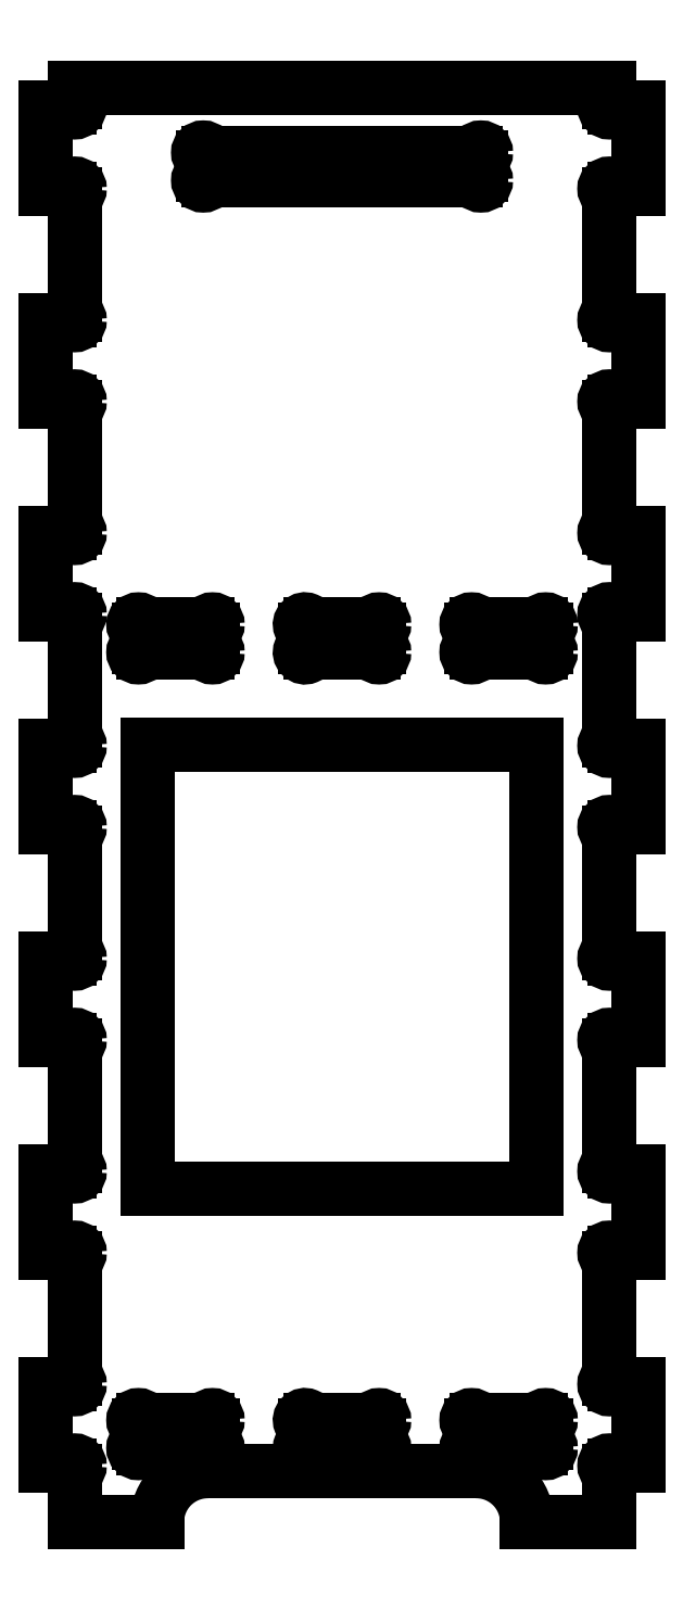
<metadata>
{"format":"dxf","ext":"dxf","renderer":"ezdxf+matplotlib","layout":"modelspace","background":"white","min_lineweight":24,"dpi":150}
</metadata>
<code>
0
SECTION
2
ENTITIES
0
ARC
8
0
10
-14.5
20
-8
30
0
40
5.5
50
90
51
180
0
LINE
8
0
10
-20
20
-8
30
0
11
-28.9
21
-8
31
0
0
LINE
8
0
10
-14.5
20
-2.5
30
0
11
14.5
21
-2.5
31
0
0
LINE
8
0
10
-28.9
20
-2.45
30
0
11
-28.9
21
-8
31
0
0
ARC
8
0
10
14.5
20
-8
30
0
40
5.5
50
8.242e-13
51
90
0
ARC
8
0
10
-28.9
20
-1.9
30
0
40
0.55
50
270
51
360
0
LINE
8
0
10
28.9
20
-8
30
0
11
20
21
-8
31
0
0
ARC
8
0
10
-28.9
20
-1.9
30
0
40
0.55
50
0
51
180
0
LINE
8
0
10
28.9
20
-8
30
0
11
28.9
21
-2.45
31
0
0
LINE
8
0
10
-32
20
-1.9
30
0
11
-29.45
21
-1.9
31
0
0
ARC
8
0
10
28.9
20
-1.9
30
0
40
0.55
50
0
51
270
0
LINE
8
0
10
-32
20
-1.9
30
0
11
-32
21
6.9
31
0
0
LINE
8
0
10
29.45
20
-1.9
30
0
11
32
21
-1.9
31
0
0
LINE
8
0
10
-29.45
20
6.9
30
0
11
-32
21
6.9
31
0
0
LINE
8
0
10
32
20
6.9
30
0
11
32
21
-1.9
31
0
0
ARC
8
0
10
-28.9
20
6.9
30
0
40
0.55
50
180
51
360
0
LINE
8
0
10
32
20
6.9
30
0
11
29.45
21
6.9
31
0
0
ARC
8
0
10
-28.9
20
6.9
30
0
40
0.55
50
0
51
90
0
ARC
8
0
10
28.9
20
6.9
30
0
40
0.55
50
90
51
360
0
LINE
8
0
10
-28.9
20
20.55
30
0
11
-28.9
21
7.45
31
0
0
LINE
8
0
10
28.9
20
7.45
30
0
11
28.9
21
20.55
31
0
0
ARC
8
0
10
-28.9
20
21.1
30
0
40
0.55
50
270
51
360
0
ARC
8
0
10
28.9
20
21.1
30
0
40
0.55
50
0
51
270
0
ARC
8
0
10
-28.9
20
21.1
30
0
40
0.55
50
0
51
180
0
LINE
8
0
10
29.45
20
21.1
30
0
11
32
21
21.1
31
0
0
LINE
8
0
10
-32
20
21.1
30
0
11
-29.45
21
21.1
31
0
0
LINE
8
0
10
32
20
29.9
30
0
11
32
21
21.1
31
0
0
LINE
8
0
10
-32
20
21.1
30
0
11
-32
21
29.9
31
0
0
LINE
8
0
10
32
20
29.9
30
0
11
29.45
21
29.9
31
0
0
LINE
8
0
10
-29.45
20
29.9
30
0
11
-32
21
29.9
31
0
0
ARC
8
0
10
28.9
20
29.9
30
0
40
0.55
50
90
51
360
0
ARC
8
0
10
-28.9
20
29.9
30
0
40
0.55
50
180
51
360
0
LINE
8
0
10
28.9
20
30.45
30
0
11
28.9
21
43.55
31
0
0
ARC
8
0
10
-28.9
20
29.9
30
0
40
0.55
50
0
51
90
0
ARC
8
0
10
28.9
20
44.1
30
0
40
0.55
50
0
51
270
0
LINE
8
0
10
-28.9
20
43.55
30
0
11
-28.9
21
30.45
31
0
0
LINE
8
0
10
29.45
20
44.1
30
0
11
32
21
44.1
31
0
0
ARC
8
0
10
-28.9
20
44.1
30
0
40
0.55
50
270
51
360
0
LINE
8
0
10
32
20
52.9
30
0
11
32
21
44.1
31
0
0
ARC
8
0
10
-28.9
20
44.1
30
0
40
0.55
50
0
51
180
0
LINE
8
0
10
32
20
52.9
30
0
11
29.45
21
52.9
31
0
0
LINE
8
0
10
-32
20
44.1
30
0
11
-29.45
21
44.1
31
0
0
ARC
8
0
10
28.9
20
52.9
30
0
40
0.55
50
90
51
360
0
LINE
8
0
10
-32
20
44.1
30
0
11
-32
21
52.9
31
0
0
LINE
8
0
10
28.9
20
53.45
30
0
11
28.9
21
66.55
31
0
0
LINE
8
0
10
-29.45
20
52.9
30
0
11
-32
21
52.9
31
0
0
ARC
8
0
10
28.9
20
67.1
30
0
40
0.55
50
0
51
270
0
ARC
8
0
10
-28.9
20
52.9
30
0
40
0.55
50
180
51
360
0
LINE
8
0
10
29.45
20
67.1
30
0
11
32
21
67.1
31
0
0
ARC
8
0
10
-28.9
20
52.9
30
0
40
0.55
50
0
51
90
0
LINE
8
0
10
32
20
75.9
30
0
11
32
21
67.1
31
0
0
LINE
8
0
10
-28.9
20
66.55
30
0
11
-28.9
21
53.45
31
0
0
LINE
8
0
10
32
20
75.9
30
0
11
29.45
21
75.9
31
0
0
ARC
8
0
10
-28.9
20
67.1
30
0
40
0.55
50
270
51
360
0
ARC
8
0
10
28.9
20
75.9
30
0
40
0.55
50
90
51
360
0
ARC
8
0
10
-28.9
20
67.1
30
0
40
0.55
50
0
51
180
0
LINE
8
0
10
28.9
20
76.45
30
0
11
28.9
21
89.55
31
0
0
LINE
8
0
10
-32
20
67.1
30
0
11
-29.45
21
67.1
31
0
0
ARC
8
0
10
28.9
20
90.1
30
0
40
0.55
50
0
51
270
0
LINE
8
0
10
-32
20
67.1
30
0
11
-32
21
75.9
31
0
0
LINE
8
0
10
29.45
20
90.1
30
0
11
32
21
90.1
31
0
0
LINE
8
0
10
-29.45
20
75.9
30
0
11
-32
21
75.9
31
0
0
LINE
8
0
10
32
20
98.9
30
0
11
32
21
90.1
31
0
0
ARC
8
0
10
-28.9
20
75.9
30
0
40
0.55
50
180
51
360
0
LINE
8
0
10
32
20
98.9
30
0
11
29.45
21
98.9
31
0
0
ARC
8
0
10
-28.9
20
75.9
30
0
40
0.55
50
0
51
90
0
ARC
8
0
10
28.9
20
98.9
30
0
40
0.55
50
90
51
360
0
LINE
8
0
10
-28.9
20
89.55
30
0
11
-28.9
21
76.45
31
0
0
LINE
8
0
10
28.9
20
99.45
30
0
11
28.9
21
112.5
31
0
0
ARC
8
0
10
-28.9
20
90.1
30
0
40
0.55
50
270
51
360
0
ARC
8
0
10
28.9
20
113.1
30
0
40
0.55
50
0
51
270
0
ARC
8
0
10
-28.9
20
90.1
30
0
40
0.55
50
0
51
180
0
LINE
8
0
10
29.45
20
113.1
30
0
11
32
21
113.1
31
0
0
LINE
8
0
10
-32
20
90.1
30
0
11
-29.45
21
90.1
31
0
0
LINE
8
0
10
32
20
121.9
30
0
11
32
21
113.1
31
0
0
LINE
8
0
10
-32
20
90.1
30
0
11
-32
21
98.9
31
0
0
LINE
8
0
10
32
20
121.9
30
0
11
29.45
21
121.9
31
0
0
LINE
8
0
10
-29.45
20
98.9
30
0
11
-32
21
98.9
31
0
0
ARC
8
0
10
28.9
20
121.9
30
0
40
0.55
50
90
51
360
0
ARC
8
0
10
-28.9
20
98.9
30
0
40
0.55
50
180
51
360
0
LINE
8
0
10
28.9
20
122.5
30
0
11
28.9
21
135.5
31
0
0
ARC
8
0
10
-28.9
20
98.9
30
0
40
0.55
50
0
51
90
0
ARC
8
0
10
28.9
20
136.1
30
0
40
0.55
50
0
51
270
0
LINE
8
0
10
-28.9
20
112.5
30
0
11
-28.9
21
99.45
31
0
0
LINE
8
0
10
29.45
20
136.1
30
0
11
32
21
136.1
31
0
0
ARC
8
0
10
-28.9
20
113.1
30
0
40
0.55
50
270
51
360
0
LINE
8
0
10
32
20
144.9
30
0
11
32
21
136.1
31
0
0
ARC
8
0
10
-28.9
20
113.1
30
0
40
0.55
50
0
51
180
0
LINE
8
0
10
32
20
144.9
30
0
11
29.45
21
144.9
31
0
0
LINE
8
0
10
-32
20
113.1
30
0
11
-29.45
21
113.1
31
0
0
ARC
8
0
10
28.9
20
144.9
30
0
40
0.55
50
90
51
360
0
LINE
8
0
10
-32
20
113.1
30
0
11
-32
21
121.9
31
0
0
LINE
8
0
10
28.9
20
145.5
30
0
11
28.9
21
147
31
0
0
LINE
8
0
10
-29.45
20
121.9
30
0
11
-32
21
121.9
31
0
0
LINE
8
0
10
-28.9
20
147
30
0
11
28.9
21
147
31
0
0
ARC
8
0
10
-28.9
20
121.9
30
0
40
0.55
50
180
51
360
0
LINE
8
0
10
-28.9
20
147
30
0
11
-28.9
21
145.5
31
0
0
ARC
8
0
10
-28.9
20
121.9
30
0
40
0.55
50
0
51
90
0
ARC
8
0
10
-28.9
20
144.9
30
0
40
0.55
50
0
51
90
0
LINE
8
0
10
-28.9
20
135.5
30
0
11
-28.9
21
122.5
31
0
0
ARC
8
0
10
-28.9
20
144.9
30
0
40
0.55
50
180
51
360
0
ARC
8
0
10
-28.9
20
136.1
30
0
40
0.55
50
270
51
360
0
LINE
8
0
10
-29.45
20
144.9
30
0
11
-32
21
144.9
31
0
0
ARC
8
0
10
-28.9
20
136.1
30
0
40
0.55
50
0
51
180
0
LINE
8
0
10
-32
20
136.1
30
0
11
-32
21
144.9
31
0
0
LINE
8
0
10
-32
20
136.1
30
0
11
-29.45
21
136.1
31
0
0
LINE
8
0
10
14
20
0.55
30
0
11
14
21
2.45
31
0
0
ARC
8
0
10
14
20
0
30
0
40
0.55
50
90
51
360
0
ARC
8
0
10
14
20
3
30
0
40
0.55
50
0
51
270
0
LINE
8
0
10
21.45
20
0
30
0
11
14.55
21
0
31
0
0
LINE
8
0
10
14.55
20
3
30
0
11
21.45
21
3
31
0
0
ARC
8
0
10
22
20
0
30
0
40
0.55
50
180
51
360
0
ARC
8
0
10
22
20
3
30
0
40
0.55
50
0
51
180
0
ARC
8
0
10
22
20
0
30
0
40
0.55
50
0
51
90
0
ARC
8
0
10
22
20
3
30
0
40
0.55
50
270
51
360
0
LINE
8
0
10
22
20
2.45
30
0
11
22
21
0.55
31
0
0
LINE
8
0
10
-4
20
0.55
30
0
11
-4
21
2.45
31
0
0
ARC
8
0
10
-4
20
0
30
0
40
0.55
50
90
51
360
0
ARC
8
0
10
-4
20
3
30
0
40
0.55
50
0
51
270
0
LINE
8
0
10
3.45
20
0
30
0
11
-3.45
21
0
31
0
0
LINE
8
0
10
-3.45
20
3
30
0
11
3.45
21
3
31
0
0
ARC
8
0
10
4
20
0
30
0
40
0.55
50
180
51
360
0
ARC
8
0
10
4
20
3
30
0
40
0.55
50
0
51
180
0
ARC
8
0
10
4
20
0
30
0
40
0.55
50
0
51
90
0
ARC
8
0
10
4
20
3
30
0
40
0.55
50
270
51
360
0
LINE
8
0
10
4
20
2.45
30
0
11
4
21
0.55
31
0
0
LINE
8
0
10
-22
20
0.55
30
0
11
-22
21
2.45
31
0
0
ARC
8
0
10
-22
20
0
30
0
40
0.55
50
90
51
360
0
ARC
8
0
10
-22
20
3
30
0
40
0.55
50
0
51
270
0
LINE
8
0
10
-14.55
20
0
30
0
11
-21.45
21
0
31
0
0
LINE
8
0
10
-21.45
20
3
30
0
11
-14.55
21
3
31
0
0
ARC
8
0
10
-14
20
0
30
0
40
0.55
50
180
51
360
0
ARC
8
0
10
-14
20
3
30
0
40
0.55
50
0
51
180
0
ARC
8
0
10
-14
20
0
30
0
40
0.55
50
0
51
90
0
ARC
8
0
10
-14
20
3
30
0
40
0.55
50
270
51
360
0
LINE
8
0
10
-14
20
2.45
30
0
11
-14
21
0.55
31
0
0
LINE
8
0
10
-21
20
28
30
0
11
-21
21
76
31
0
0
LINE
8
0
10
-21
20
76
30
0
11
21
21
76
31
0
0
LINE
8
0
10
21
20
76
30
0
11
21
21
28
31
0
0
LINE
8
0
10
21
20
28
30
0
11
-21
21
28
31
0
0
LINE
8
0
10
14
20
86.55
30
0
11
14
21
88.45
31
0
0
ARC
8
0
10
14
20
86
30
0
40
0.55
50
90
51
360
0
ARC
8
0
10
14
20
89
30
0
40
0.55
50
0
51
270
0
LINE
8
0
10
21.45
20
86
30
0
11
14.55
21
86
31
0
0
LINE
8
0
10
14.55
20
89
30
0
11
21.45
21
89
31
0
0
ARC
8
0
10
22
20
86
30
0
40
0.55
50
180
51
360
0
ARC
8
0
10
22
20
89
30
0
40
0.55
50
0
51
180
0
ARC
8
0
10
22
20
86
30
0
40
0.55
50
0
51
90
0
ARC
8
0
10
22
20
89
30
0
40
0.55
50
270
51
360
0
LINE
8
0
10
22
20
88.45
30
0
11
22
21
86.55
31
0
0
LINE
8
0
10
-4
20
86.55
30
0
11
-4
21
88.45
31
0
0
ARC
8
0
10
-4
20
86
30
0
40
0.55
50
90
51
360
0
ARC
8
0
10
-4
20
89
30
0
40
0.55
50
0
51
270
0
LINE
8
0
10
3.45
20
86
30
0
11
-3.45
21
86
31
0
0
LINE
8
0
10
-3.45
20
89
30
0
11
3.45
21
89
31
0
0
ARC
8
0
10
4
20
86
30
0
40
0.55
50
180
51
360
0
ARC
8
0
10
4
20
89
30
0
40
0.55
50
0
51
180
0
ARC
8
0
10
4
20
86
30
0
40
0.55
50
0
51
90
0
ARC
8
0
10
4
20
89
30
0
40
0.55
50
270
51
360
0
LINE
8
0
10
4
20
88.45
30
0
11
4
21
86.55
31
0
0
LINE
8
0
10
-22
20
86.55
30
0
11
-22
21
88.45
31
0
0
ARC
8
0
10
-22
20
86
30
0
40
0.55
50
90
51
360
0
ARC
8
0
10
-22
20
89
30
0
40
0.55
50
0
51
270
0
LINE
8
0
10
-14.55
20
86
30
0
11
-21.45
21
86
31
0
0
LINE
8
0
10
-21.45
20
89
30
0
11
-14.55
21
89
31
0
0
ARC
8
0
10
-14
20
86
30
0
40
0.55
50
180
51
360
0
ARC
8
0
10
-14
20
89
30
0
40
0.55
50
0
51
180
0
ARC
8
0
10
-14
20
86
30
0
40
0.55
50
0
51
90
0
ARC
8
0
10
-14
20
89
30
0
40
0.55
50
270
51
360
0
LINE
8
0
10
-14
20
88.45
30
0
11
-14
21
86.55
31
0
0
LINE
8
0
10
-15
20
137.6
30
0
11
-15
21
139.4
31
0
0
ARC
8
0
10
-15
20
137
30
0
40
0.55
50
90
51
360
0
ARC
8
0
10
-15
20
140
30
0
40
0.55
50
0
51
270
0
LINE
8
0
10
14.45
20
137
30
0
11
-14.45
21
137
31
0
0
LINE
8
0
10
-14.45
20
140
30
0
11
14.45
21
140
31
0
0
ARC
8
0
10
15
20
137
30
0
40
0.55
50
180
51
360
0
ARC
8
0
10
15
20
140
30
0
40
0.55
50
0
51
180
0
ARC
8
0
10
15
20
137
30
0
40
0.55
50
0
51
90
0
ARC
8
0
10
15
20
140
30
0
40
0.55
50
270
51
360
0
LINE
8
0
10
15
20
139.4
30
0
11
15
21
137.6
31
0
0
ENDSEC
0
EOF

</code>
